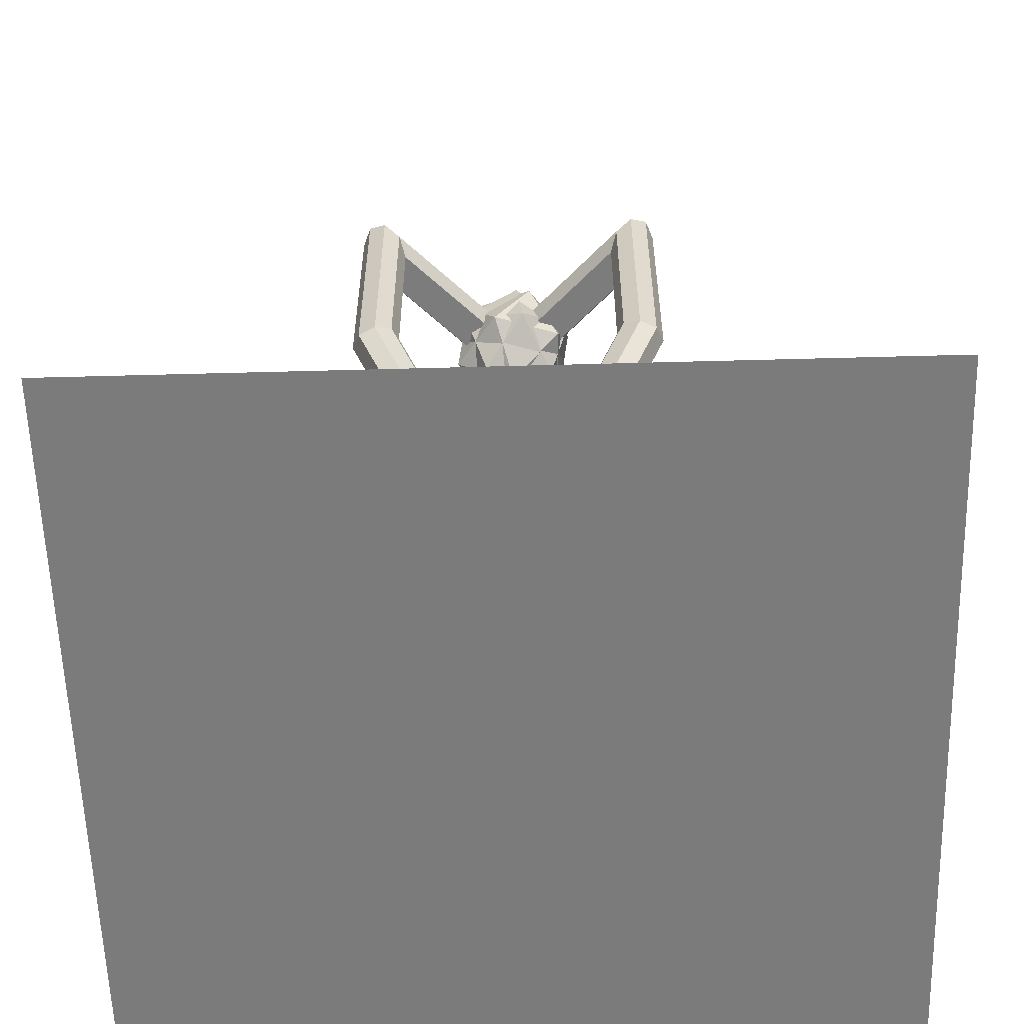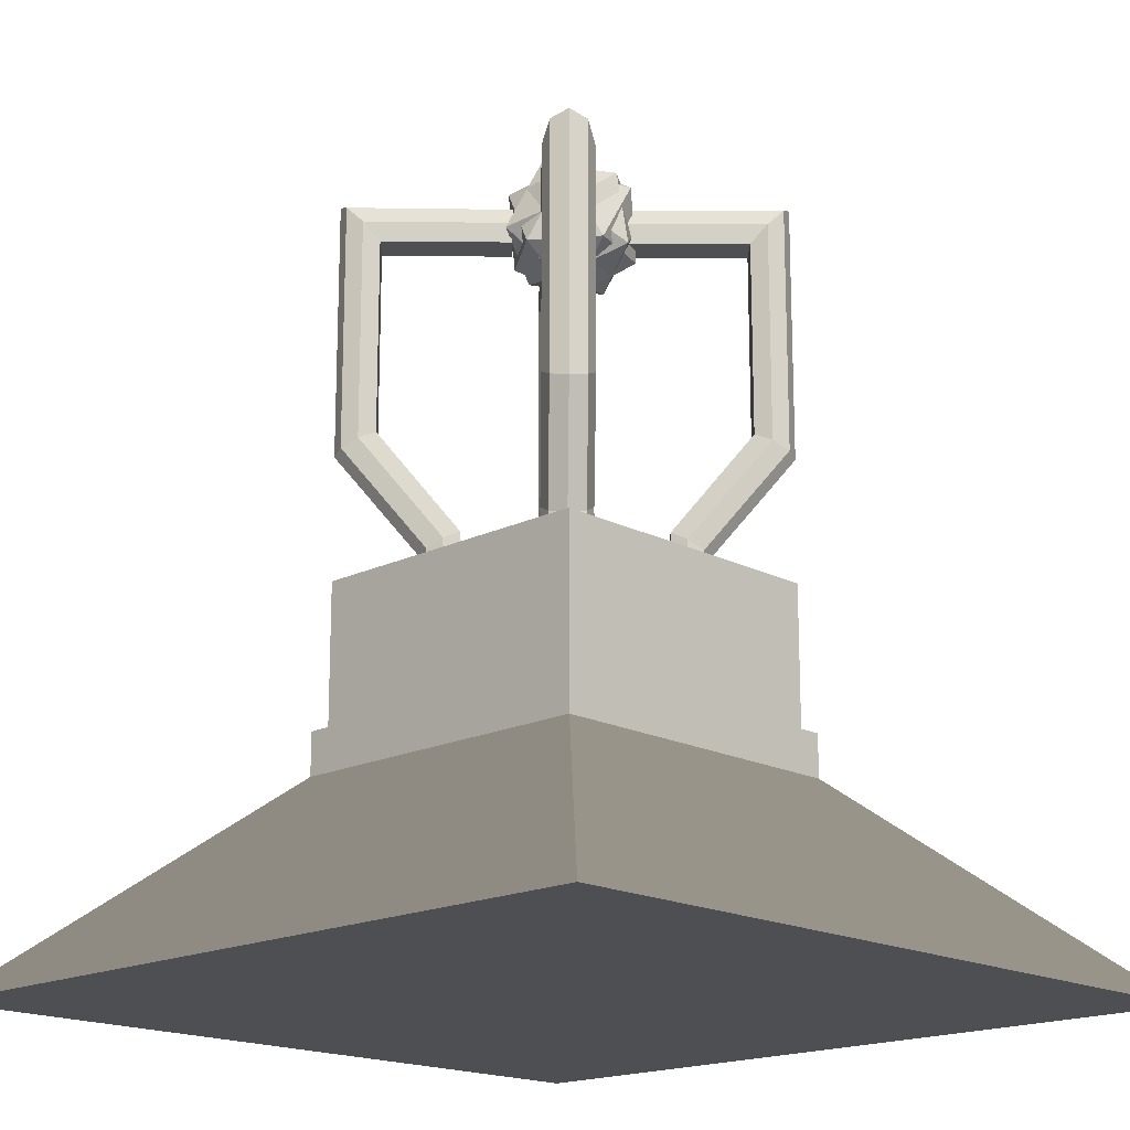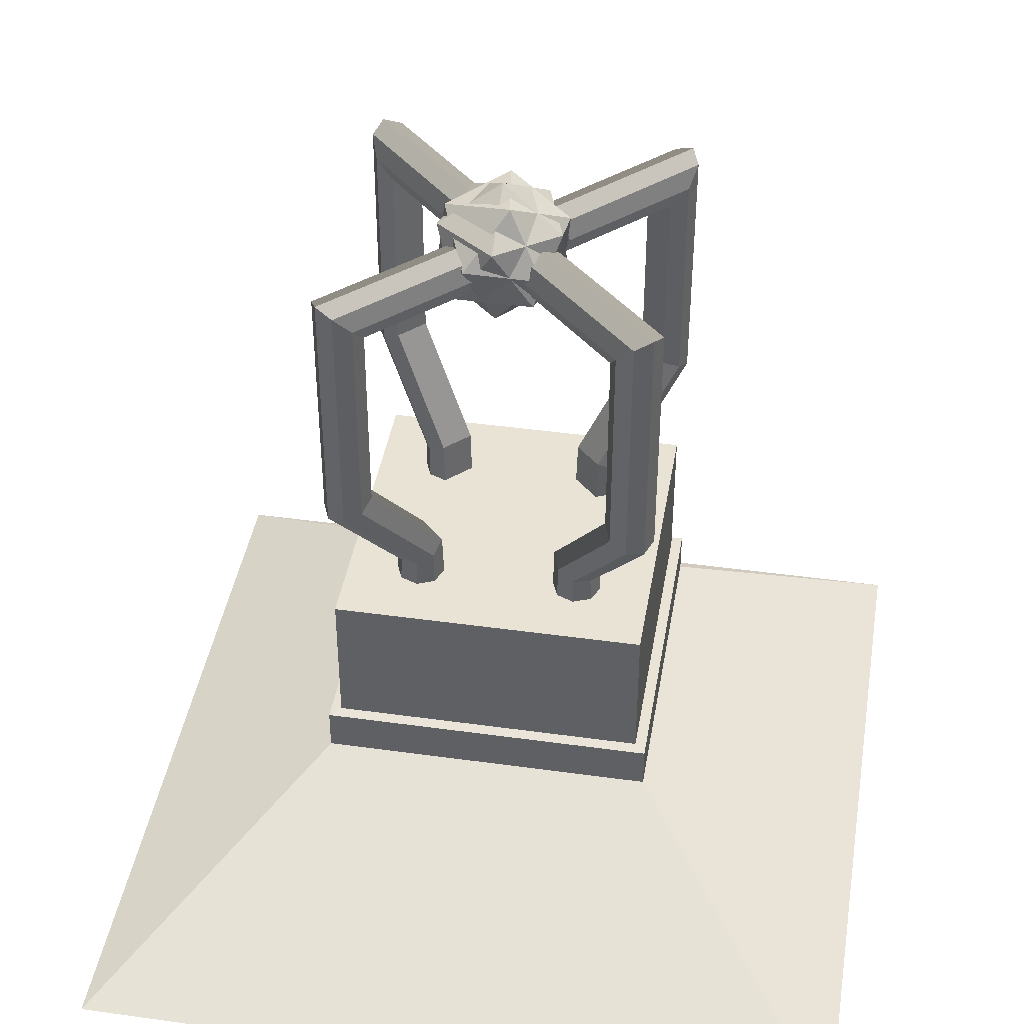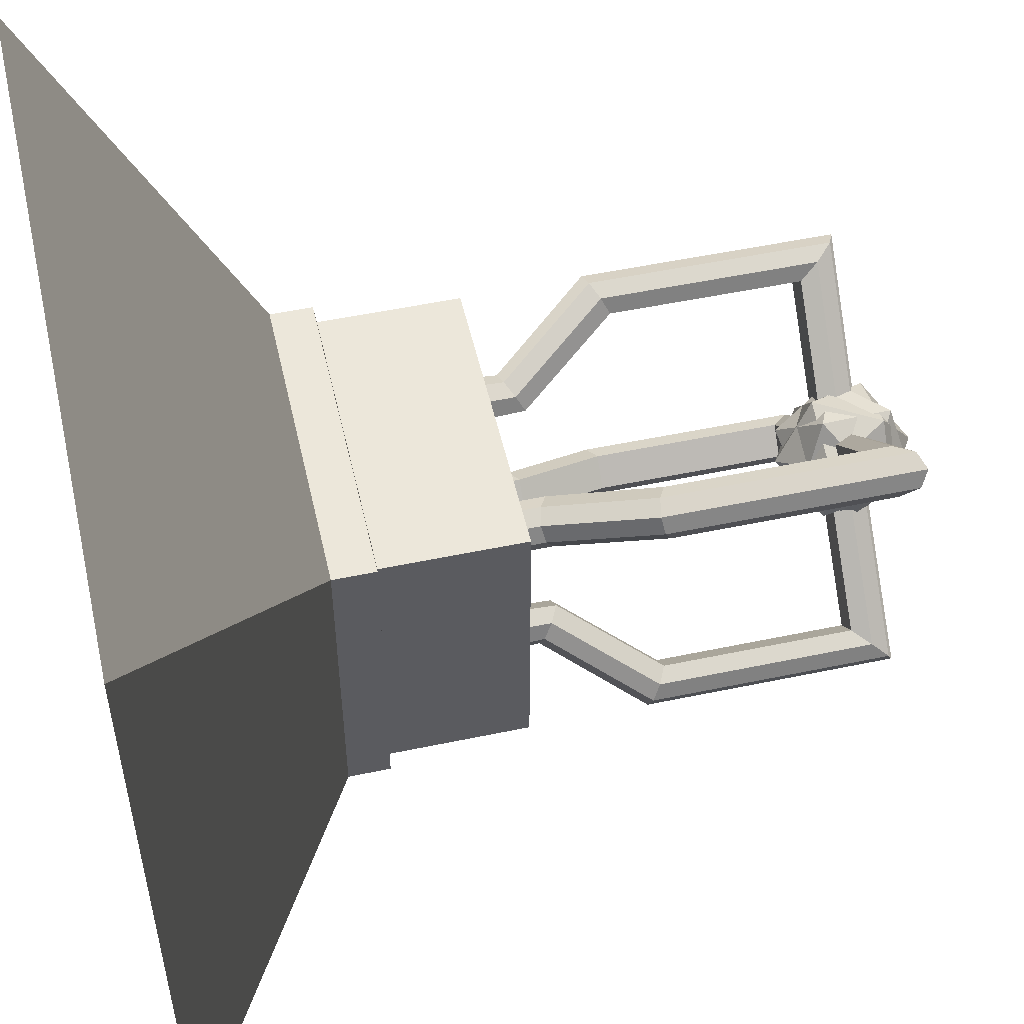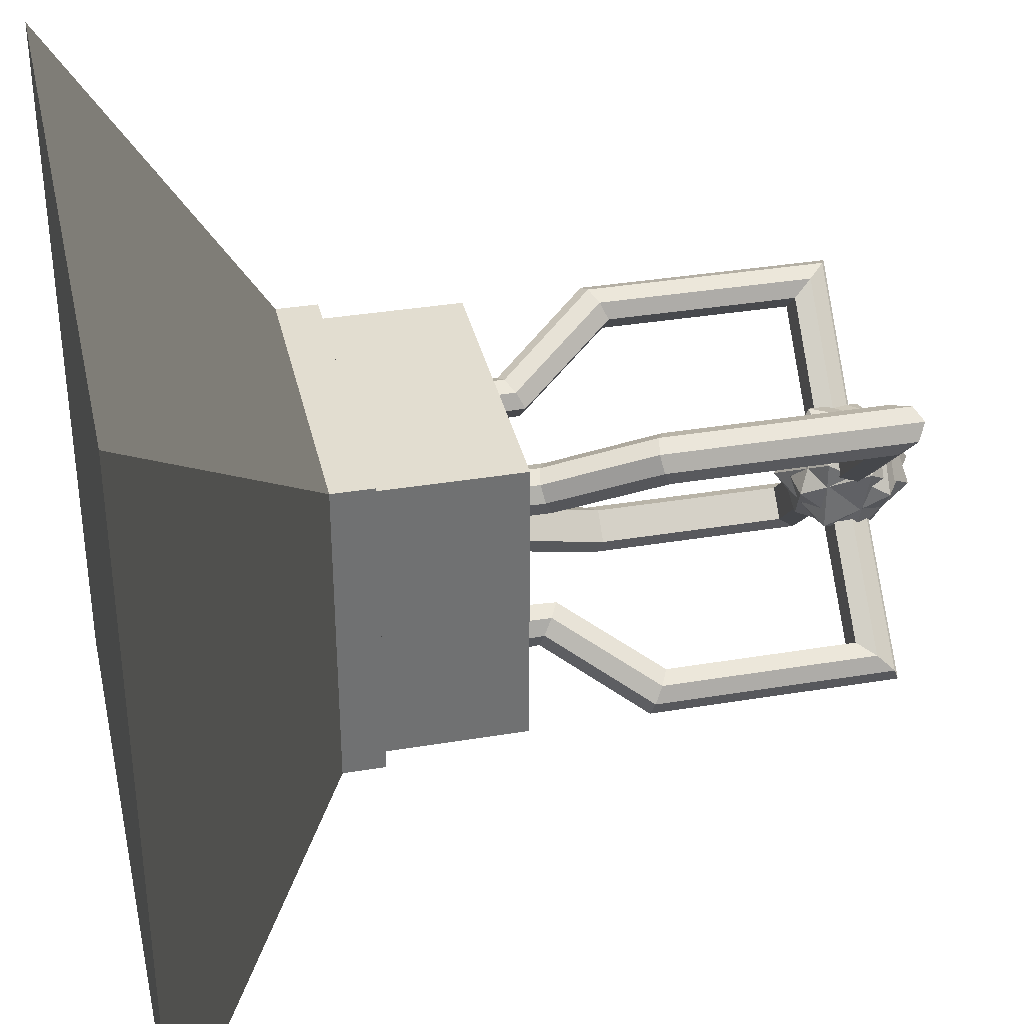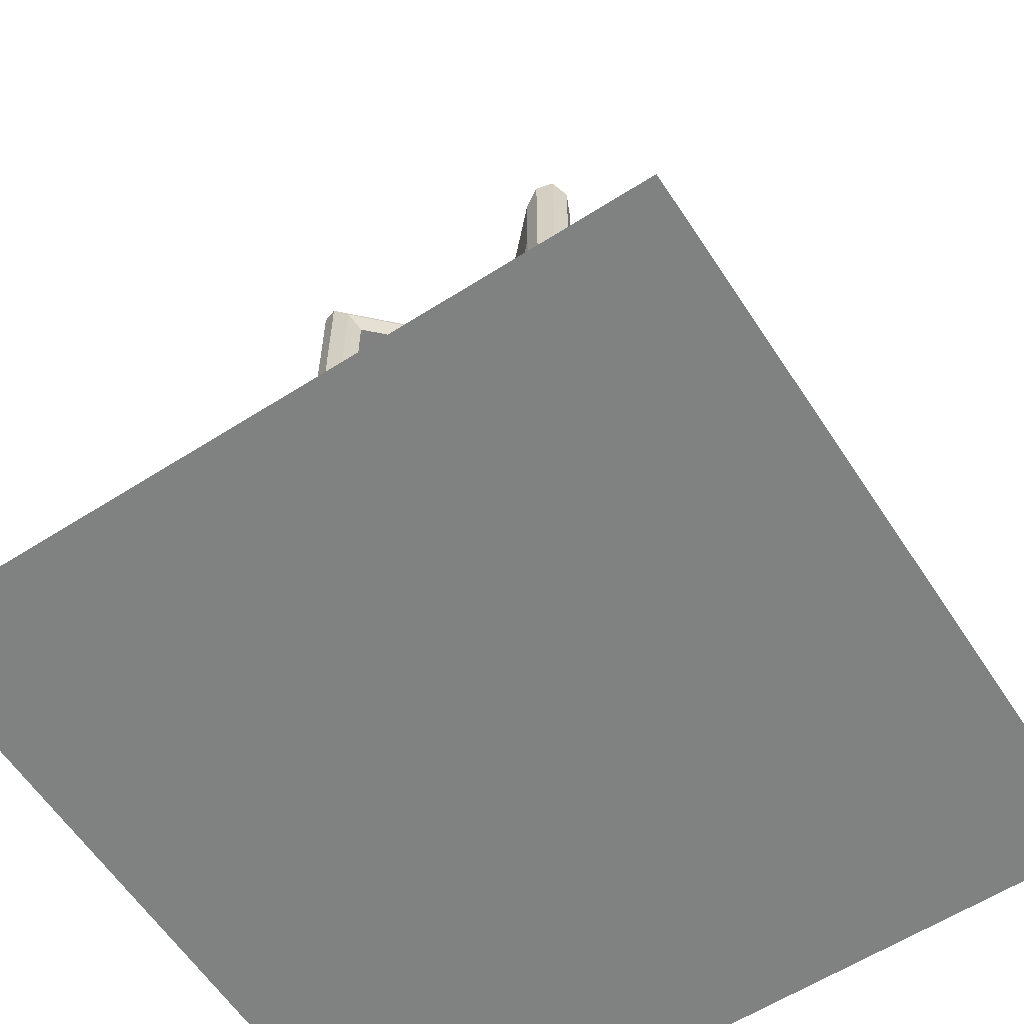
<metadata>
{"format":"obj","ext":"obj","renderer":"f3d","projection":"perspective","resolution":1024,"background":"white","views":[{"elev":-58.5,"azim":1.6,"up":"+Y"},{"elev":-17.6,"azim":-45.9,"up":"+Y"},{"elev":42.0,"azim":99.5,"up":"+Y"},{"elev":52.1,"azim":77.2,"up":"+Z"},{"elev":35.3,"azim":77.5,"up":"+Z"},{"elev":-60.3,"azim":-56.9,"up":"+Y"}]}
</metadata>
<code>
v  -1.413 9.969 2.076
v  -2.034 9.969 1.454
v  -2.069 11.22 1.488
v  -1.447 11.22 2.11
v  -2.474 9.969 1.636
v  -2.48 11 1.641
v  -2.656 9.969 2.076
v  -2.633 10.79 2.052
v  -2.474 9.969 2.515
v  -2.439 10.7 2.48
v  -2.034 9.969 2.697
v  -2.011 10.79 2.674
v  -1.595 9.969 2.515
v  -1.6 11 2.521
v  -3.518 13.73 2.937
v  -2.896 13.73 3.559
v  -3.945 13.52 3.107
v  -4.114 13.32 3.534
v  -3.927 13.23 3.968
v  -3.492 13.32 4.155
v  -3.065 13.52 3.986
v  -3.517 18.72 2.937
v  -2.895 18.72 3.558
v  -3.945 19.17 3.107
v  -4.115 19.62 3.535
v  -3.928 19.8 3.97
v  -3.494 19.62 4.157
v  -3.066 19.17 3.986
v  -0.597 18.71 1.26
v  -1.219 18.71 0.6382
v  -1.344 19.15 0.5055
v  -1.211 19.59 0.6303
v  -0.8984 19.78 0.9396
v  -0.5891 19.59 1.252
v  -0.4643 19.15 1.385
g Conjuration_1_Pipe_1
f 1 2 3 4
f 2 5 6 3
f 5 7 8 6
f 7 9 10 8
f 9 11 12 10
f 11 13 14 12
f 13 1 4 14
f 4 3 15 16
f 3 6 17 15
f 6 8 18 17
f 8 10 19 18
f 10 12 20 19
f 12 14 21 20
f 14 4 16 21
f 16 15 22 23
f 15 17 24 22
f 17 18 25 24
f 18 19 26 25
f 19 20 27 26
f 20 21 28 27
f 21 16 23 28
f 13 11 9 7
f 13 7 5 2
f 13 2 1
f 29 30 31 32
f 29 32 33 34
f 29 34 35
f 23 22 30 29
f 22 24 31 30
f 24 25 32 31
f 25 26 33 32
f 26 27 34 33
f 27 28 35 34
f 28 23 29 35
v  1.444 9.969 -2.025
v  2.066 9.969 -1.403
v  2.101 11.22 -1.438
v  1.479 11.22 -2.059
v  2.506 9.969 -1.585
v  2.511 11 -1.591
v  2.688 9.969 -2.025
v  2.665 10.79 -2.002
v  2.506 9.969 -2.465
v  2.471 10.7 -2.429
v  2.066 9.969 -2.647
v  2.043 10.79 -2.623
v  1.627 9.969 -2.465
v  1.632 11 -2.47
v  3.55 13.73 -2.887
v  2.928 13.73 -3.509
v  3.977 13.52 -3.056
v  4.146 13.32 -3.483
v  3.959 13.23 -3.917
v  3.524 13.32 -4.105
v  3.097 13.52 -3.935
v  3.549 18.72 -2.886
v  2.927 18.72 -3.508
v  3.977 19.17 -3.056
v  4.147 19.62 -3.484
v  3.96 19.8 -3.919
v  3.525 19.62 -4.106
v  3.097 19.17 -3.936
v  0.6288 18.71 -1.209
v  1.251 18.71 -0.5876
v  1.375 19.15 -0.4548
v  1.243 19.59 -0.5797
v  0.9302 19.78 -0.889
v  0.6209 19.59 -1.202
v  0.496 19.15 -1.334
g Conjuration_1_Pipe_2
f 36 37 38 39
f 37 40 41 38
f 40 42 43 41
f 42 44 45 43
f 44 46 47 45
f 46 48 49 47
f 48 36 39 49
f 39 38 50 51
f 38 41 52 50
f 41 43 53 52
f 43 45 54 53
f 45 47 55 54
f 47 49 56 55
f 49 39 51 56
f 51 50 57 58
f 50 52 59 57
f 52 53 60 59
f 53 54 61 60
f 54 55 62 61
f 55 56 63 62
f 56 51 58 63
f 48 46 44 42
f 48 42 40 37
f 48 37 36
f 64 65 66 67
f 64 67 68 69
f 64 69 70
f 58 57 65 64
f 57 59 66 65
f 59 60 67 66
f 60 61 68 67
f 61 62 69 68
f 62 63 70 69
f 63 58 64 70
v  2.072 9.969 1.448
v  1.45 9.969 2.07
v  1.485 11.22 2.104
v  2.106 11.22 1.482
v  1.632 9.969 2.51
v  1.638 11 2.515
v  2.072 9.969 2.692
v  2.049 10.79 2.668
v  2.512 9.969 2.51
v  2.477 10.7 2.474
v  2.694 9.969 2.07
v  2.671 10.79 2.046
v  2.512 9.969 1.63
v  2.517 11 1.636
v  2.934 13.73 3.553
v  3.555 13.73 2.931
v  3.103 13.52 3.98
v  3.53 13.32 4.15
v  3.965 13.23 3.962
v  4.152 13.32 3.528
v  3.982 13.52 3.101
v  2.933 18.72 3.552
v  3.555 18.72 2.931
v  3.103 19.17 3.98
v  3.531 19.62 4.151
v  3.966 19.8 3.964
v  4.153 19.62 3.529
v  3.983 19.17 3.101
v  1.256 18.71 0.6323
v  0.6346 18.71 1.254
v  0.5019 19.15 1.379
v  0.6267 19.59 1.246
v  0.936 19.78 0.9338
v  1.249 19.59 0.6245
v  1.381 19.15 0.4996
g Conjuration_1_Pipe_3
f 71 72 73 74
f 72 75 76 73
f 75 77 78 76
f 77 79 80 78
f 79 81 82 80
f 81 83 84 82
f 83 71 74 84
f 74 73 85 86
f 73 76 87 85
f 76 78 88 87
f 78 80 89 88
f 80 82 90 89
f 82 84 91 90
f 84 74 86 91
f 86 85 92 93
f 85 87 94 92
f 87 88 95 94
f 88 89 96 95
f 89 90 97 96
f 90 91 98 97
f 91 86 93 98
f 83 81 79 77
f 83 77 75 72
f 83 72 71
f 99 100 101 102
f 99 102 103 104
f 99 104 105
f 93 92 100 99
f 92 94 101 100
f 94 95 102 101
f 95 96 103 102
f 96 97 104 103
f 97 98 105 104
f 98 93 99 105
v  -2.04 9.969 -1.397
v  -1.418 9.969 -2.019
v  -1.453 11.22 -2.054
v  -2.075 11.22 -1.432
v  -1.601 9.969 -2.459
v  -1.606 11 -2.464
v  -2.04 9.969 -2.641
v  -2.017 10.79 -2.618
v  -2.48 9.969 -2.459
v  -2.445 10.7 -2.424
v  -2.662 9.969 -2.019
v  -2.639 10.79 -1.996
v  -2.48 9.969 -1.579
v  -2.486 11 -1.585
v  -2.902 13.73 -3.503
v  -3.524 13.73 -2.881
v  -3.071 13.52 -3.93
v  -3.498 13.32 -4.099
v  -3.933 13.23 -3.912
v  -4.12 13.32 -3.477
v  -3.951 13.52 -3.05
v  -2.901 18.72 -3.502
v  -3.523 18.72 -2.88
v  -3.071 19.17 -3.93
v  -3.499 19.62 -4.1
v  -3.934 19.8 -3.913
v  -4.121 19.62 -3.478
v  -3.951 19.17 -3.05
v  -1.225 18.71 -0.5817
v  -0.6028 18.71 -1.204
v  -0.4701 19.15 -1.328
v  -0.5949 19.59 -1.196
v  -0.9042 19.78 -0.8831
v  -1.217 19.59 -0.5739
v  -1.349 19.15 -0.449
g Conjuration_1_Pipe_4
f 106 107 108 109
f 107 110 111 108
f 110 112 113 111
f 112 114 115 113
f 114 116 117 115
f 116 118 119 117
f 118 106 109 119
f 109 108 120 121
f 108 111 122 120
f 111 113 123 122
f 113 115 124 123
f 115 117 125 124
f 117 119 126 125
f 119 109 121 126
f 121 120 127 128
f 120 122 129 127
f 122 123 130 129
f 123 124 131 130
f 124 125 132 131
f 125 126 133 132
f 126 121 128 133
f 118 116 114 112
f 118 112 110 107
f 118 107 106
f 134 135 136 137
f 134 137 138 139
f 134 139 140
f 128 127 135 134
f 127 129 136 135
f 129 130 137 136
f 130 131 138 137
f 131 132 139 138
f 132 133 140 139
f 133 128 134 140
v  0.0769 21.03 0.2164
v  1.68 20.03 0.2164
v  0.5722 20.03 -1.308
v  -1.22 20.03 -0.7257
v  -1.22 20.03 1.159
v  0.5722 20.03 1.741
v  1.374 18.43 1.159
v  1.374 18.43 -0.7257
v  -0.4184 18.43 -1.308
v  -1.526 18.43 0.2164
v  -0.4184 18.43 1.741
v  0.0769 17.44 0.2164
g ConjurationEnergy003
f 141 142 143
f 141 143 144
f 141 144 145
f 141 145 146
f 141 146 142
f 142 147 148
f 143 148 149
f 144 149 150
f 145 150 151
f 146 151 147
f 148 143 142
f 149 144 143
f 150 145 144
f 151 146 145
f 147 142 146
f 152 149 148
f 152 150 149
f 152 151 150
f 152 147 151
f 152 148 147
v  0.8476 20.82 -0.0799
v  1.45 19.26 -0.9349
v  -0.2289 19.99 -1.38
v  -1.009 20.66 0.1978
v  0.188 20.34 1.619
v  1.708 19.48 0.9185
v  1.163 17.81 0.2351
v  -0.0342 18.12 -1.186
v  -1.554 18.99 -0.4857
v  -1.296 19.21 1.368
v  0.3827 18.48 1.813
v  -0.6938 17.64 0.5127
g ConjurationEnergy004
f 153 154 155
f 153 155 156
f 153 156 157
f 153 157 158
f 153 158 154
f 154 159 160
f 155 160 161
f 156 161 162
f 157 162 163
f 158 163 159
f 160 155 154
f 161 156 155
f 162 157 156
f 163 158 157
f 159 154 158
f 164 161 160
f 164 162 161
f 164 163 162
f 164 159 163
f 164 160 159
v  -9.973 0.0501 10.01
v  -9.973 0.0501 -9.991
v  10.03 0.0501 -9.991
v  10.03 0.0501 10.01
v  -3.902 10.1 3.937
v  3.955 10.1 3.937
v  3.955 10.1 -3.919
v  -3.902 10.1 -3.919
v  4.226 5.324 4.209
v  -4.173 5.324 4.209
v  4.226 5.324 -4.191
v  -4.173 5.324 -4.191
v  4.226 6.416 4.209
v  -4.173 6.416 4.209
v  4.226 6.416 -4.191
v  -4.173 6.416 -4.191
v  3.955 6.452 3.937
v  -3.902 6.452 3.937
v  3.955 6.452 -3.919
v  -3.902 6.452 -3.919
g Conjuration_1_Base001
f 165 166 167 168
f 169 170 171 172
f 165 168 173 174
f 168 167 175 173
f 167 166 176 175
f 166 165 174 176
f 174 173 177 178
f 173 175 179 177
f 175 176 180 179
f 176 174 178 180
f 178 177 181 182
f 177 179 183 181
f 179 180 184 183
f 180 178 182 184
f 182 181 170 169
f 181 183 171 170
f 183 184 172 171
f 184 182 169 172

</code>
